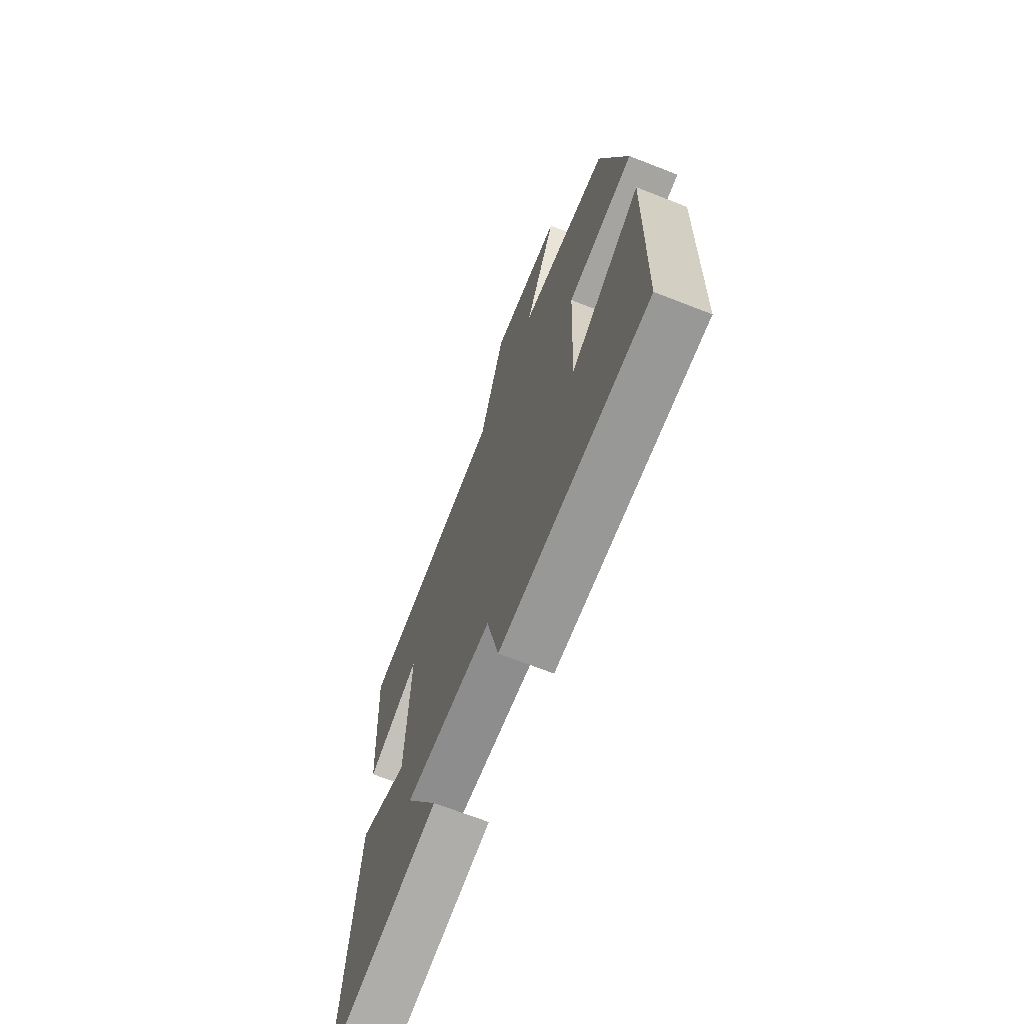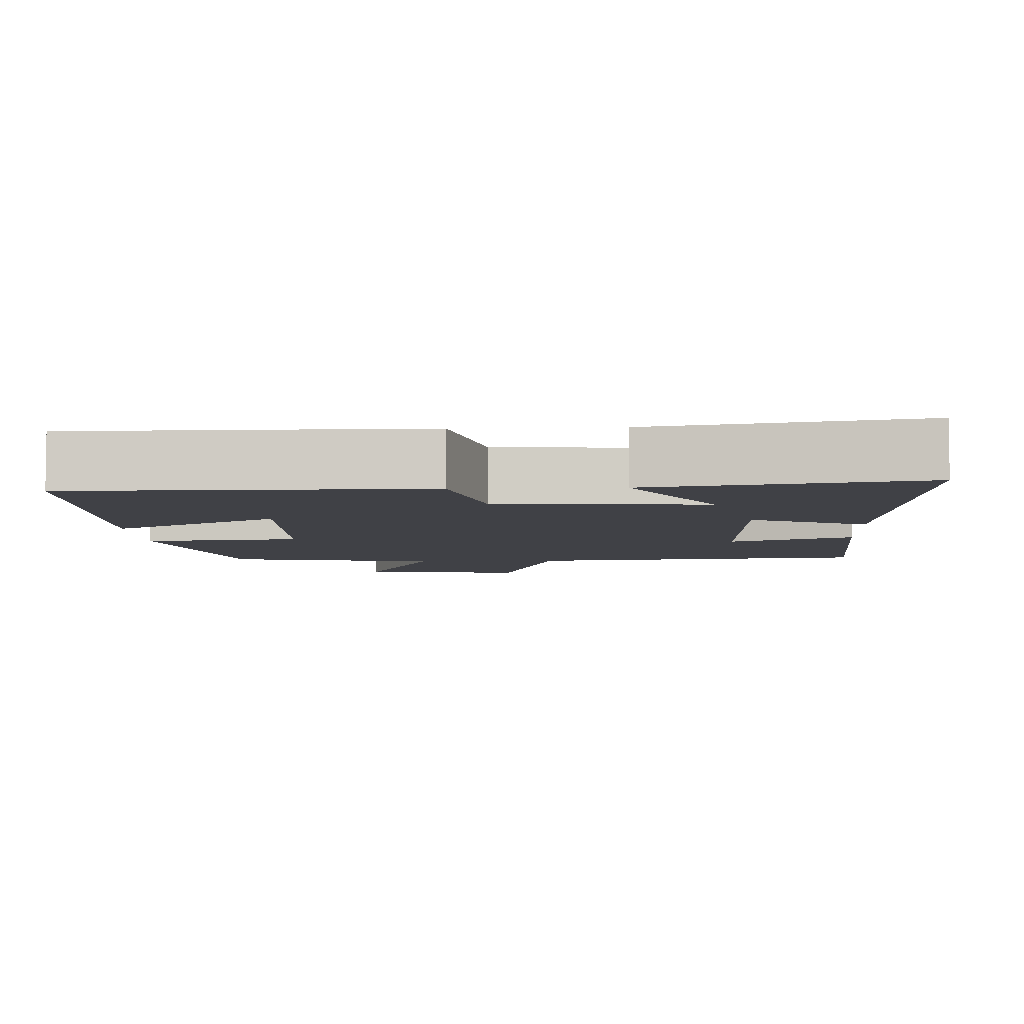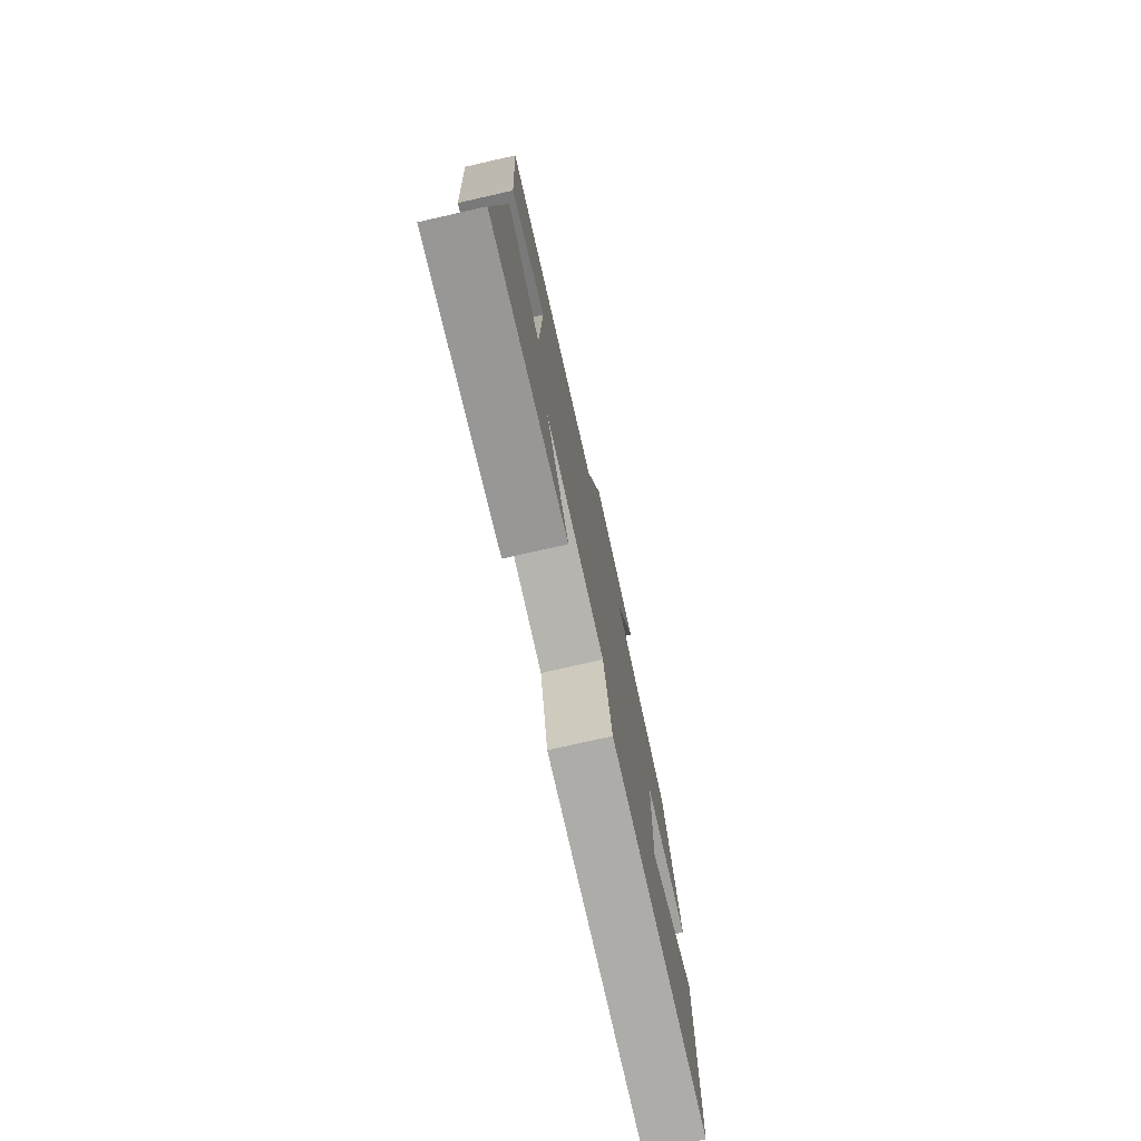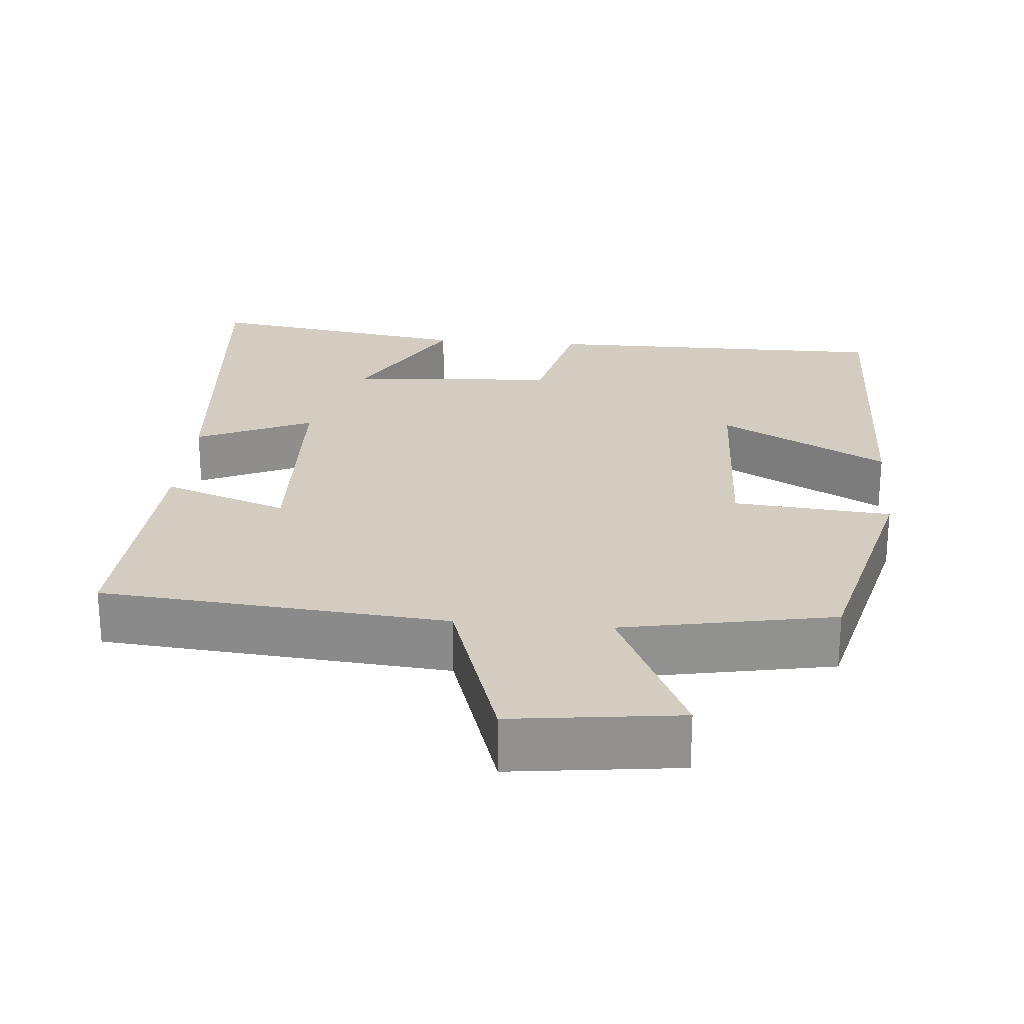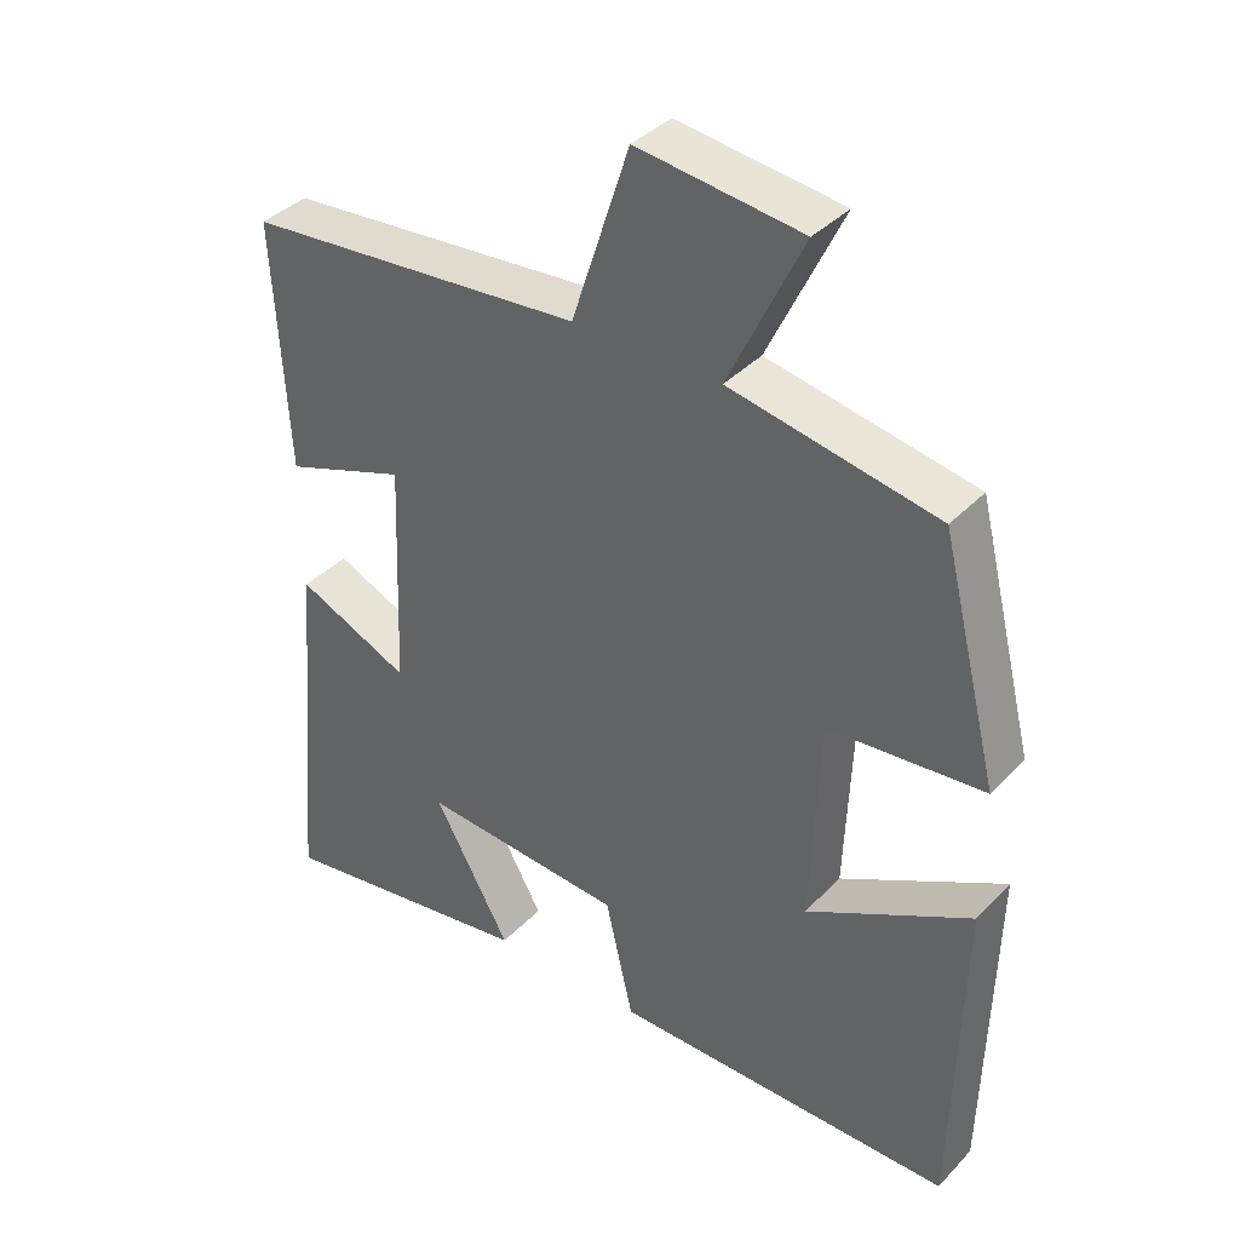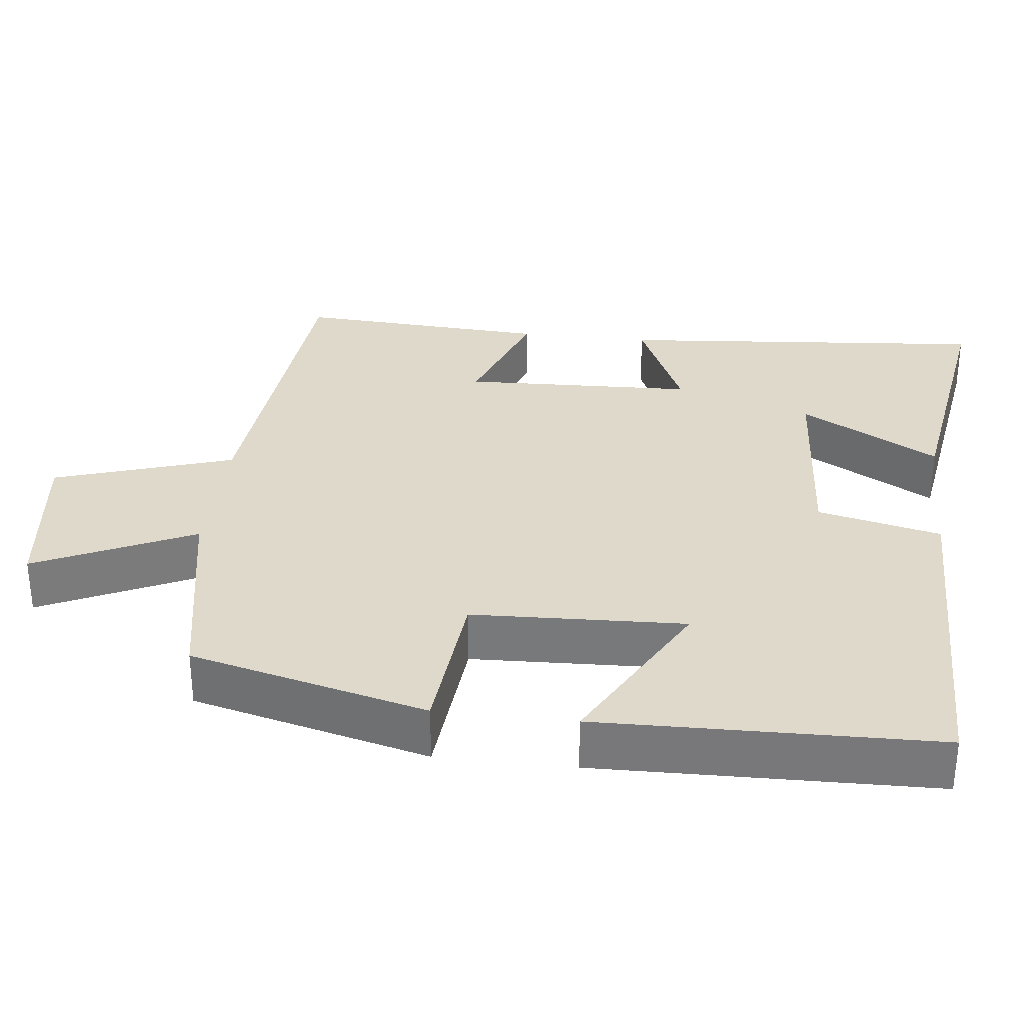
<metadata>
{"format":"obj","ext":"obj","renderer":"f3d","projection":"perspective","resolution":1024,"background":"white","views":[{"elev":-68.7,"azim":68.6,"up":"+Z"},{"elev":-6.0,"azim":-177.0,"up":"+Y"},{"elev":-76.6,"azim":-77.3,"up":"+Z"},{"elev":24.5,"azim":5.0,"up":"+Y"},{"elev":37.9,"azim":37.9,"up":"+Z"},{"elev":31.7,"azim":96.7,"up":"+Y"}]}
</metadata>
<code>
v -0.519 0.07 0.461
v -0.06 0.07 0.5
v 0.018 0.07 0.738
v 0.24 0.07 0.71
v 0.14 0.07 0.5
v 0.421 0.07 0.446
v 0.5 0.07 0.13
v 0.29 0.07 0.112
v 0.278 0.07 -0.172
v 0.5 0.07 -0.052
v 0.489 0.07 -0.502
v 0.023 0.07 -0.5
v -0.015 0.07 -0.335
v -0.291 0.07 -0.315
v -0.187 0.07 -0.5
v -0.544 0.07 -0.555
v -0.5 0.07 -0.058
v -0.346 0.07 -0.127
v -0.334 0.07 0.183
v -0.5 0.07 0.124
v -0.519 0 0.461
v -0.06 0 0.5
v 0.018 0 0.738
v 0.24 0 0.71
v 0.14 0 0.5
v 0.421 0 0.446
v 0.5 0 0.13
v 0.29 0 0.112
v 0.278 0 -0.172
v 0.5 0 -0.052
v 0.489 0 -0.502
v 0.023 0 -0.5
v -0.015 0 -0.335
v -0.291 0 -0.315
v -0.187 0 -0.5
v -0.544 0 -0.555
v -0.5 0 -0.058
v -0.346 0 -0.127
v -0.334 0 0.183
v -0.5 0 0.124
f 19 20 1 2
f 18 19 2
f 16 17 18
f 14 15 16
f 14 16 18
f 13 14 18 2
f 9 10 11 12
f 8 9 12 13
f 5 6 7 8
f 5 8 13 2
f 2 3 4 5
f 22 21 40 39
f 22 39 38
f 38 37 36
f 36 35 34
f 38 36 34
f 22 38 34 33
f 32 31 30 29
f 33 32 29 28
f 28 27 26 25
f 22 33 28 25
f 25 24 23 22
f 1 21 22 2
f 2 22 23 3
f 3 23 24 4
f 4 24 25 5
f 5 25 26 6
f 6 26 27 7
f 7 27 28 8
f 8 28 29 9
f 9 29 30 10
f 10 30 31 11
f 11 31 32 12
f 12 32 33 13
f 13 33 34 14
f 14 34 35 15
f 15 35 36 16
f 16 36 37 17
f 17 37 38 18
f 18 38 39 19
f 19 39 40 20
f 20 40 21 1

</code>
